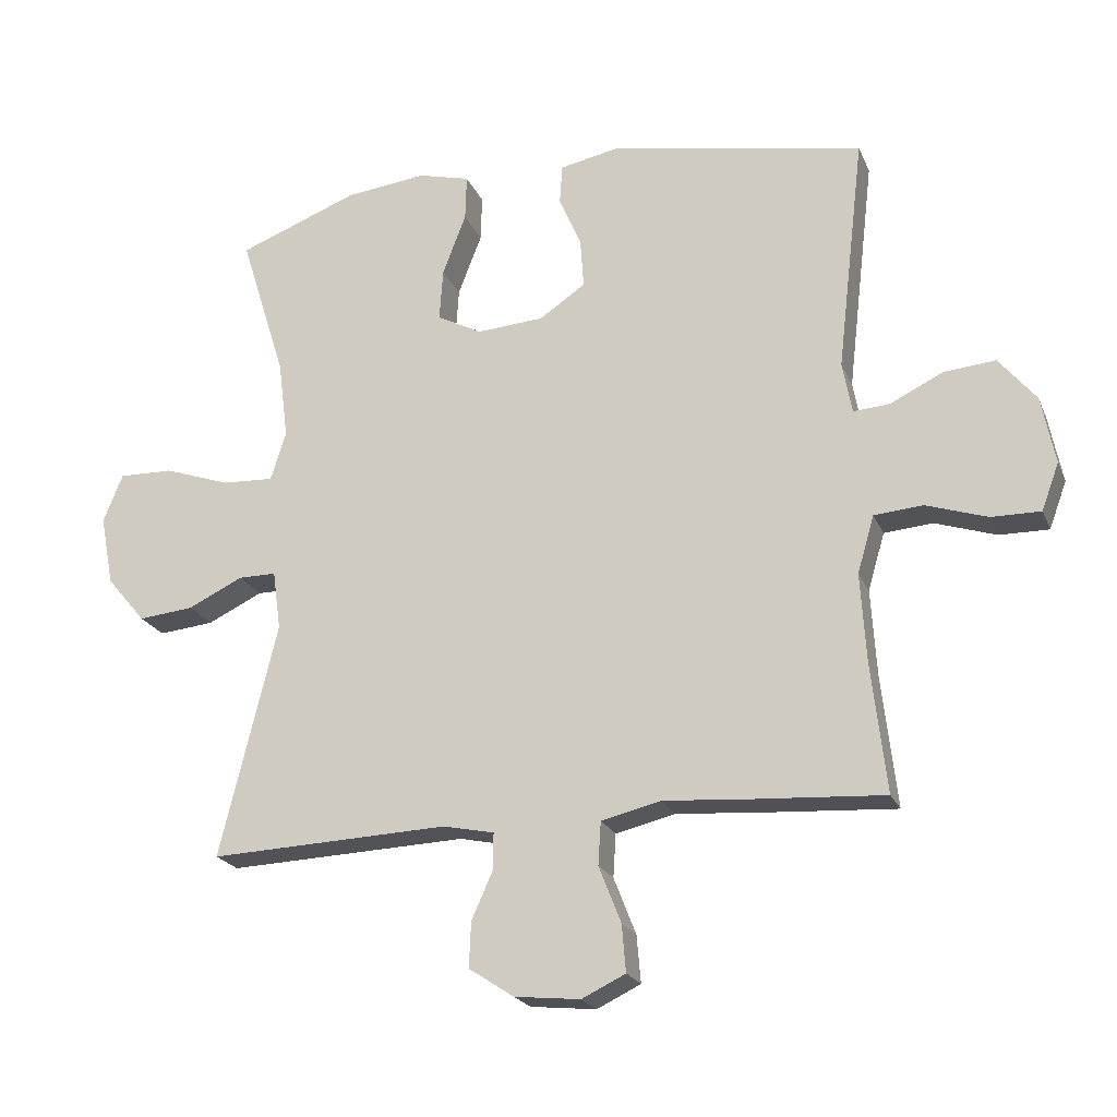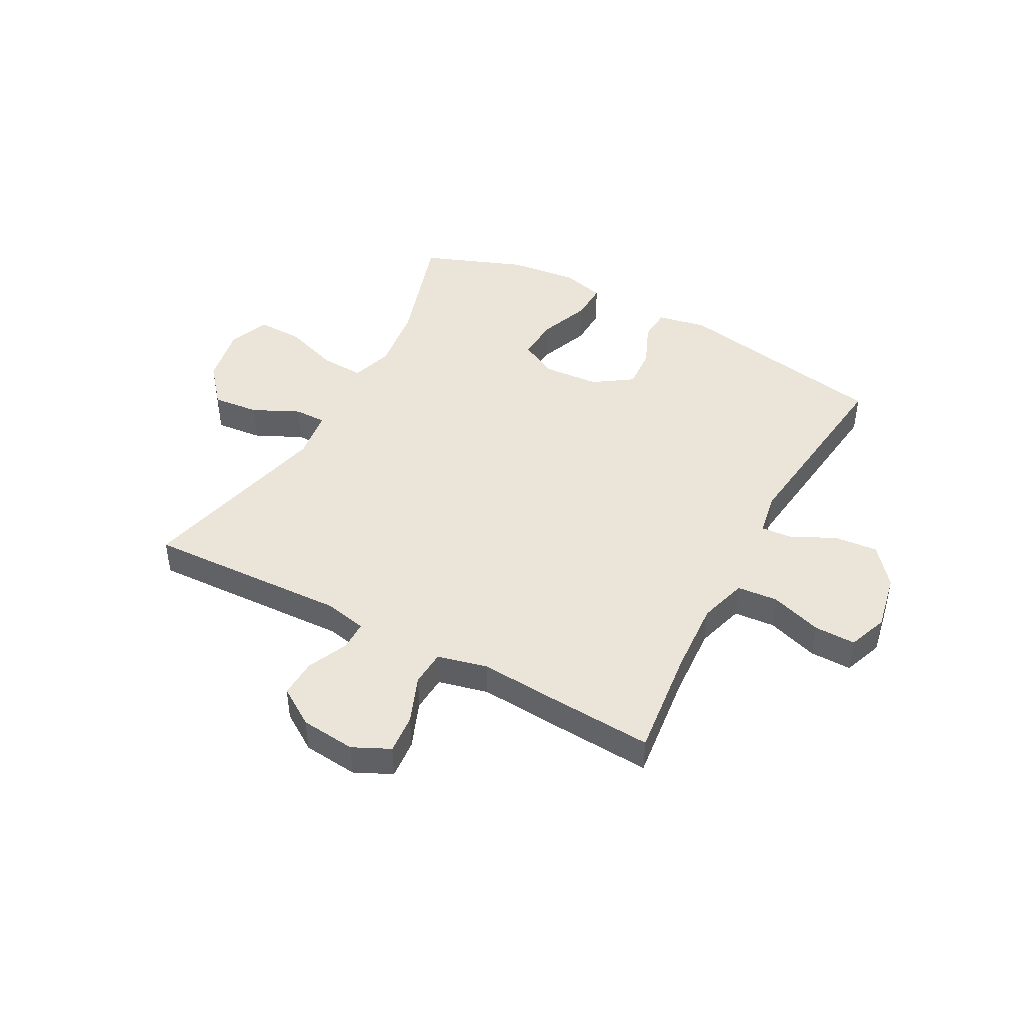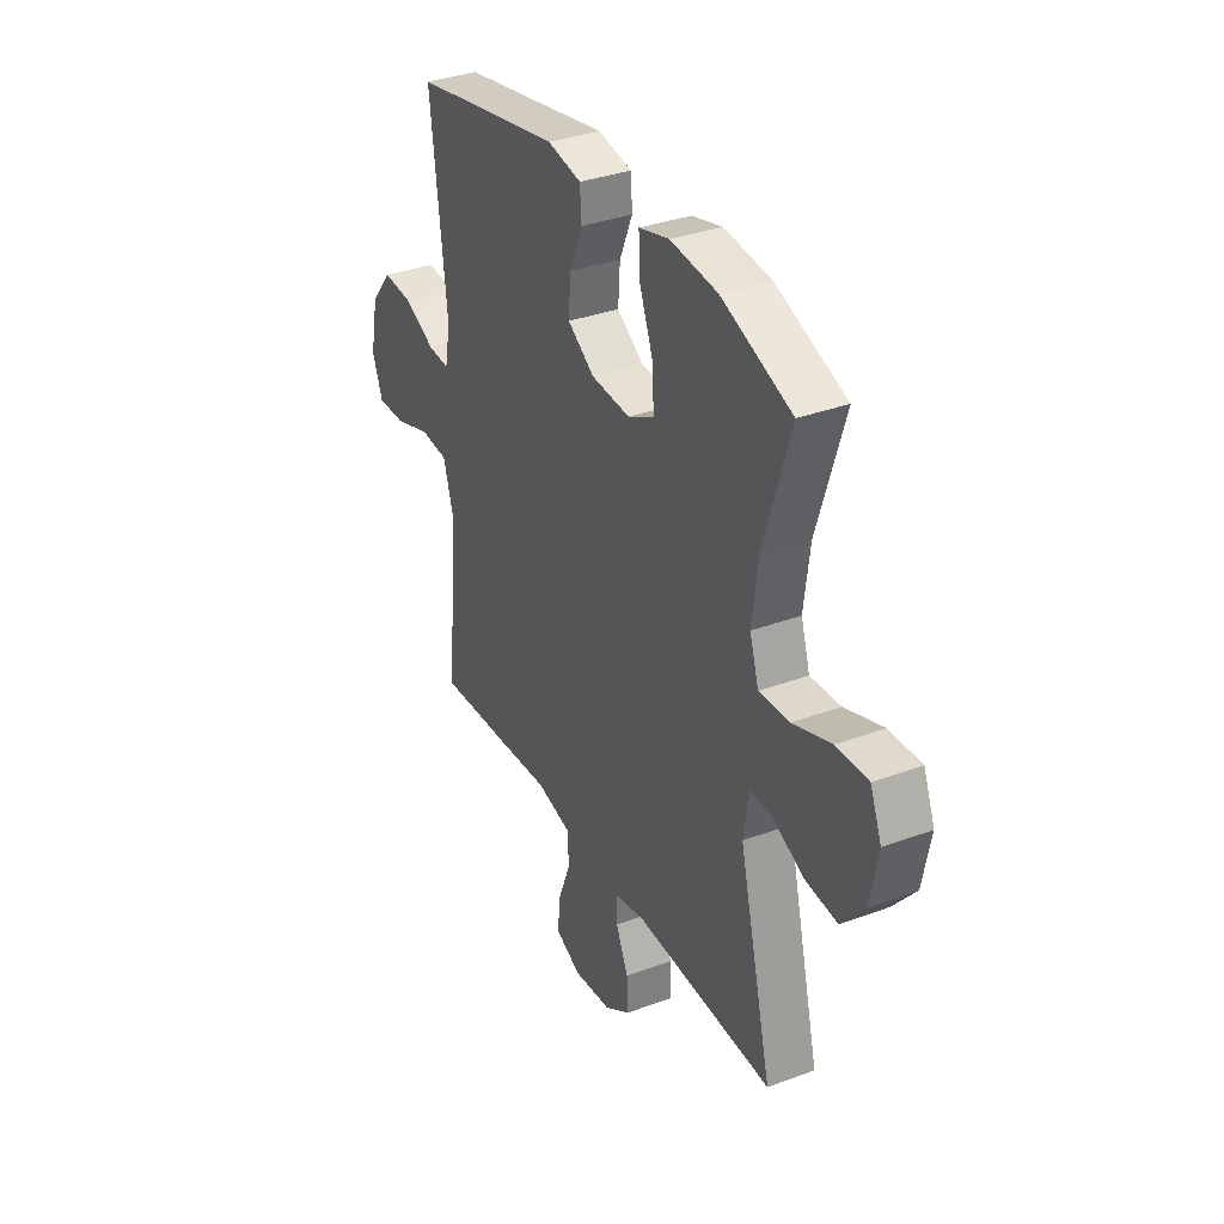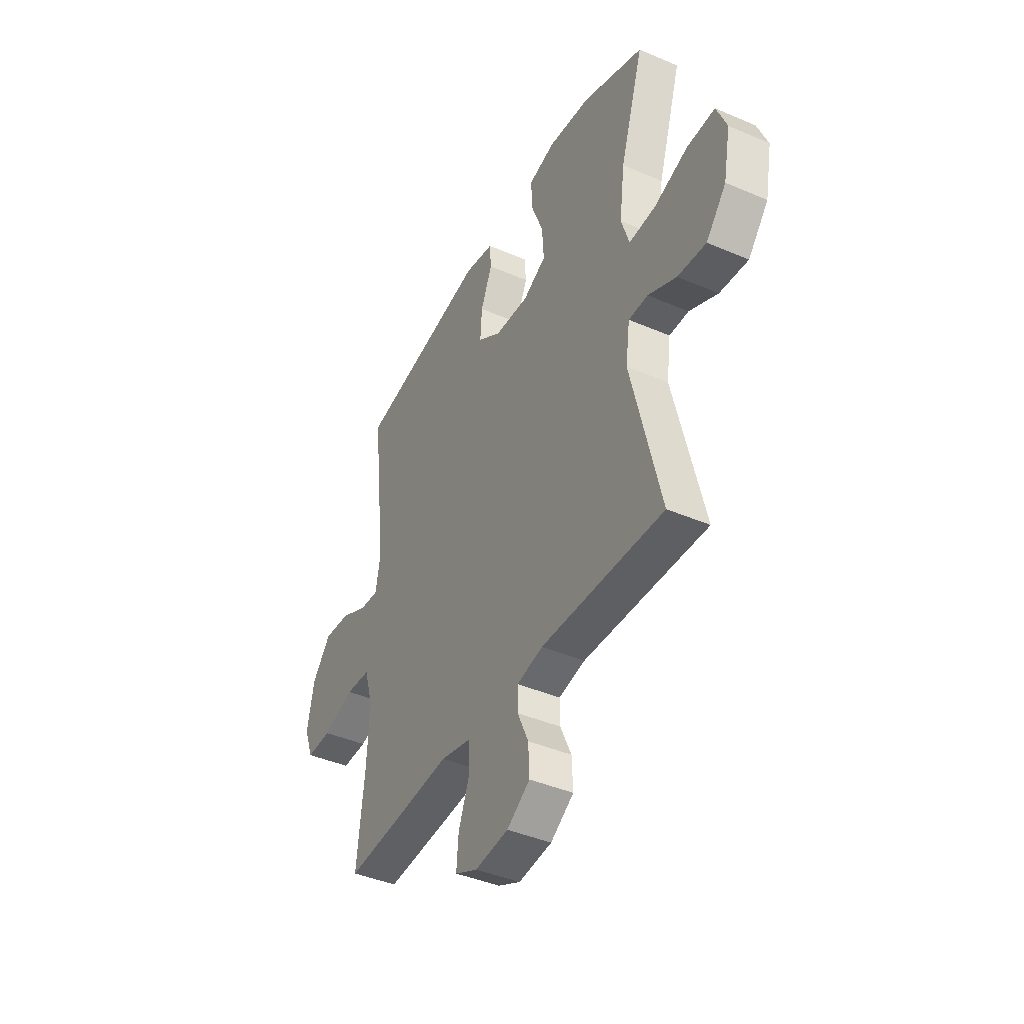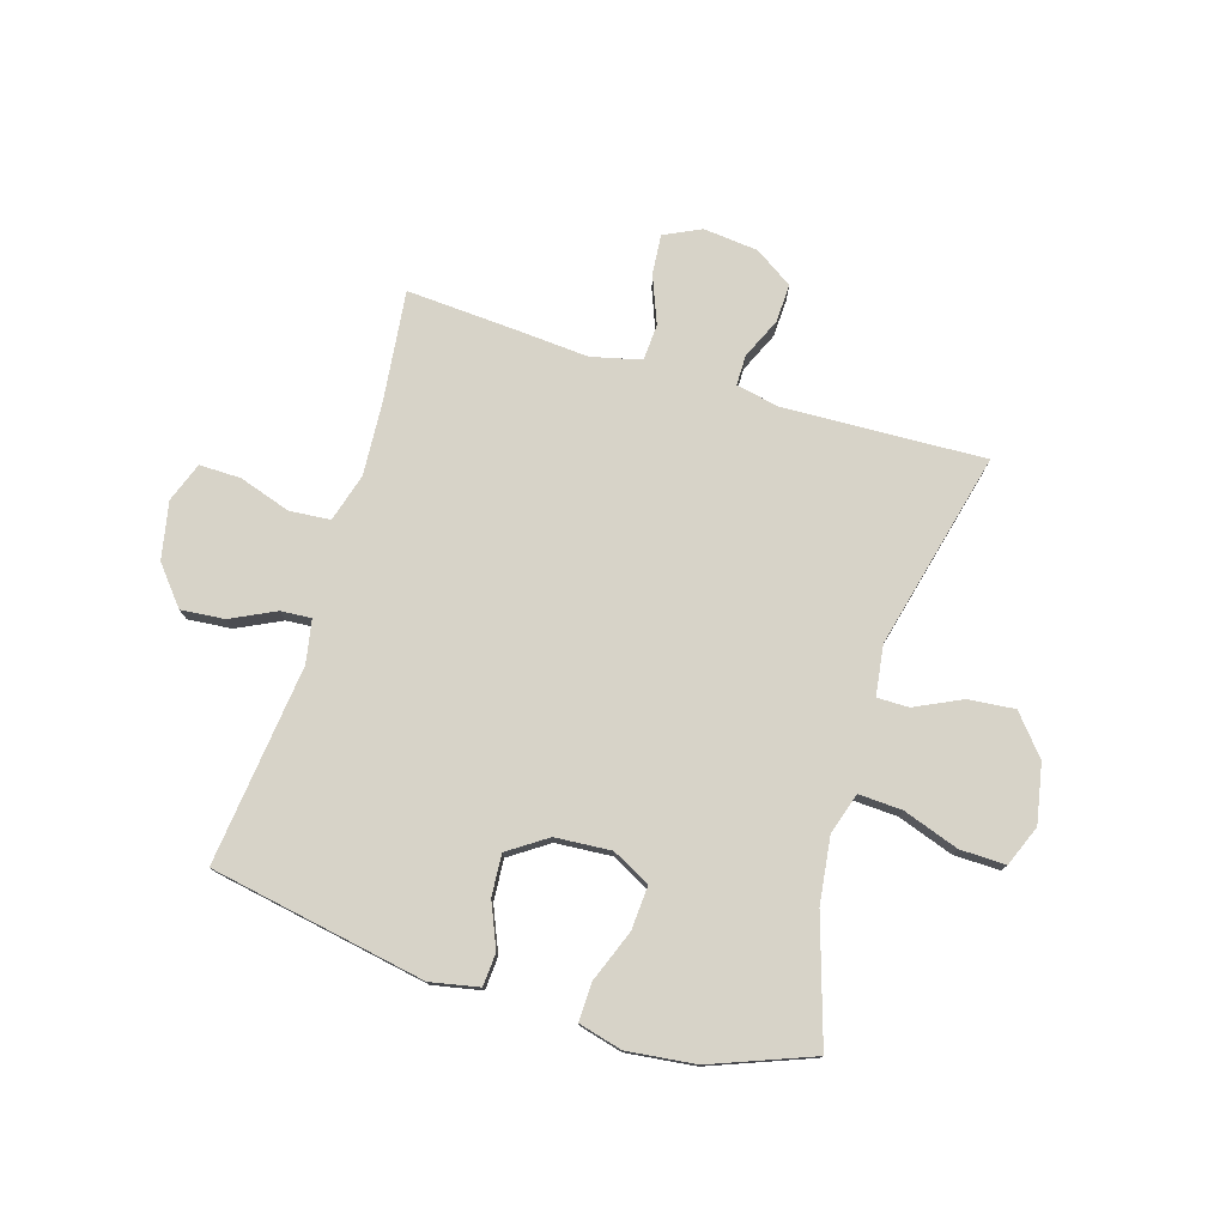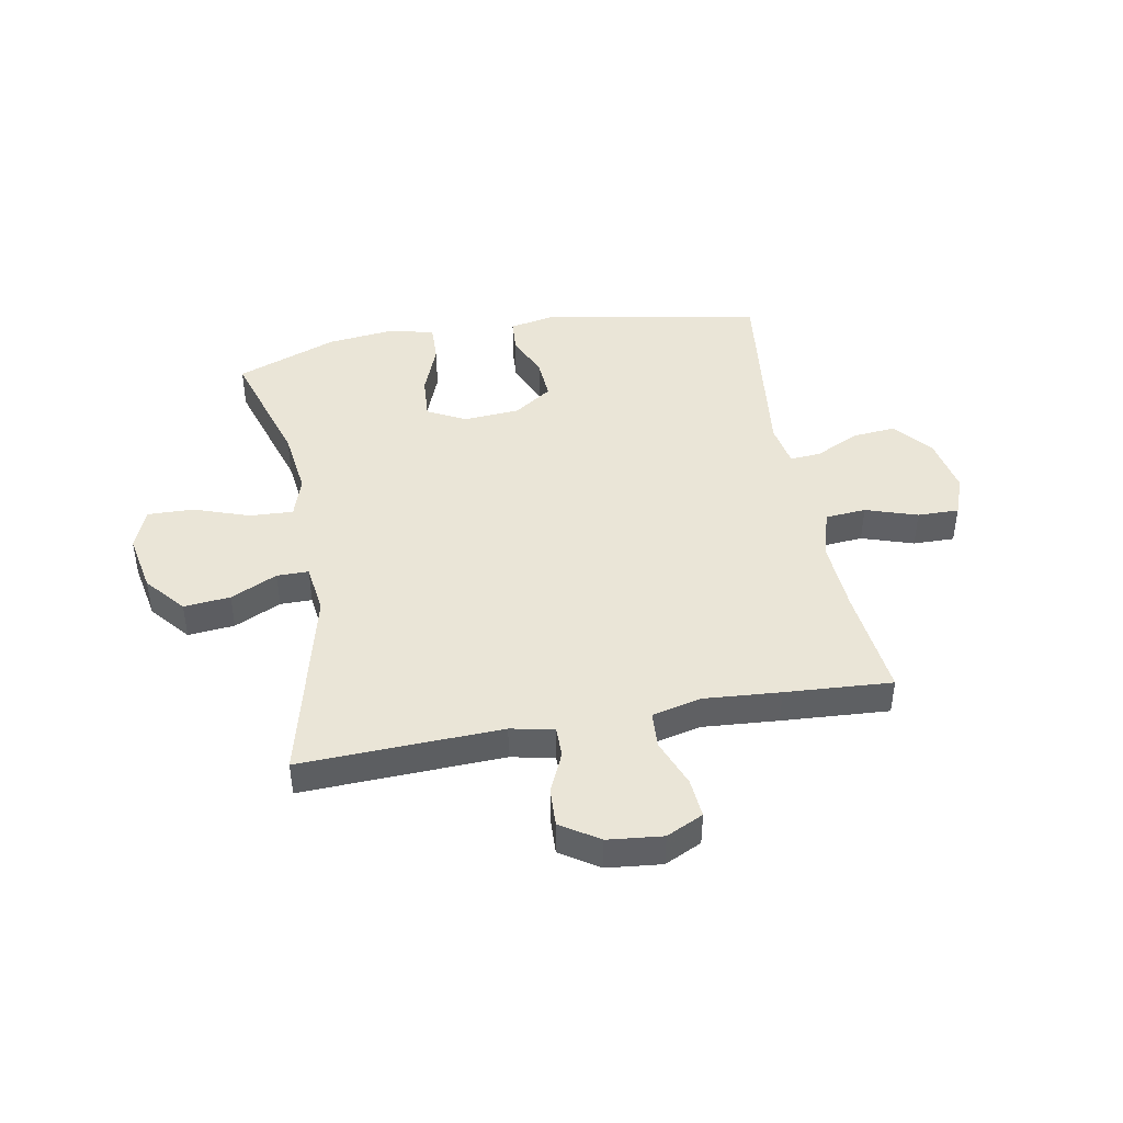
<metadata>
{"format":"obj","ext":"obj","renderer":"f3d","projection":"perspective","resolution":1024,"background":"white","views":[{"elev":-21.5,"azim":-161.4,"up":"+Z"},{"elev":44.8,"azim":-151.7,"up":"+Y"},{"elev":34.4,"azim":63.3,"up":"+Z"},{"elev":-41.7,"azim":62.5,"up":"+Z"},{"elev":77.0,"azim":16.9,"up":"+Y"},{"elev":44.0,"azim":169.7,"up":"+Y"}]}
</metadata>
<code>
v -0.5 0.07 0.5
v -0.12 0.07 0.57
v -0.034 0.07 0.553
v -0.03 0.07 0.495
v -0.063 0.07 0.417
v -0.068 0.07 0.344
v 0 0.07 0.298
v 0.099 0.07 0.291
v 0.166 0.07 0.326
v 0.161 0.07 0.403
v 0.126 0.07 0.494
v 0.124 0.07 0.562
v 0.201 0.07 0.582
v 0.322 0.07 0.568
v 0.5 0.07 0.5
v 0.432 0.07 0.283
v 0.417 0.07 0.166
v 0.44 0.07 0.093
v 0.517 0.07 0.097
v 0.615 0.07 0.131
v 0.696 0.07 0.133
v 0.725 0.07 0.061
v 0.705 0.07 -0.043
v 0.647 0.07 -0.112
v 0.565 0.07 -0.104
v 0.483 0.07 -0.065
v 0.427 0.07 -0.065
v 0.415 0.07 -0.153
v 0.5 0.07 -0.5
v 0.145 0.07 -0.486
v 0.069 0.07 -0.502
v 0.069 0.07 -0.555
v 0.101 0.07 -0.626
v 0.104 0.07 -0.694
v 0.037 0.07 -0.738
v -0.06 0.07 -0.748
v -0.125 0.07 -0.717
v -0.119 0.07 -0.647
v -0.086 0.07 -0.563
v -0.09 0.07 -0.499
v -0.178 0.07 -0.478
v -0.312 0.07 -0.488
v -0.5 0.07 -0.5
v -0.478 0.07 -0.306
v -0.47 0.07 -0.176
v -0.495 0.07 -0.091
v -0.567 0.07 -0.085
v -0.658 0.07 -0.115
v -0.731 0.07 -0.116
v -0.757 0.07 -0.046
v -0.737 0.07 0.055
v -0.682 0.07 0.122
v -0.605 0.07 0.115
v -0.527 0.07 0.077
v -0.473 0.07 0.073
v -0.459 0.07 0.149
v -0.5 0 0.5
v -0.12 0 0.57
v -0.034 0 0.553
v -0.03 0 0.495
v -0.063 0 0.417
v -0.068 0 0.344
v 0 0 0.298
v 0.099 0 0.291
v 0.166 0 0.326
v 0.161 0 0.403
v 0.126 0 0.494
v 0.124 0 0.562
v 0.201 0 0.582
v 0.322 0 0.568
v 0.5 0 0.5
v 0.432 0 0.283
v 0.417 0 0.166
v 0.44 0 0.093
v 0.517 0 0.097
v 0.615 0 0.131
v 0.696 0 0.133
v 0.725 0 0.061
v 0.705 0 -0.043
v 0.647 0 -0.112
v 0.565 0 -0.104
v 0.483 0 -0.065
v 0.427 0 -0.065
v 0.415 0 -0.153
v 0.5 0 -0.5
v 0.145 0 -0.486
v 0.069 0 -0.502
v 0.069 0 -0.555
v 0.101 0 -0.626
v 0.104 0 -0.694
v 0.037 0 -0.738
v -0.06 0 -0.748
v -0.125 0 -0.717
v -0.119 0 -0.647
v -0.086 0 -0.563
v -0.09 0 -0.499
v -0.178 0 -0.478
v -0.312 0 -0.488
v -0.5 0 -0.5
v -0.478 0 -0.306
v -0.47 0 -0.176
v -0.495 0 -0.091
v -0.567 0 -0.085
v -0.658 0 -0.115
v -0.731 0 -0.116
v -0.757 0 -0.046
v -0.737 0 0.055
v -0.682 0 0.122
v -0.605 0 0.115
v -0.527 0 0.077
v -0.473 0 0.073
v -0.459 0 0.149
f 52 53 54
f 51 52 54
f 50 51 54
f 49 50 54
f 48 49 54
f 47 48 54
f 46 47 54 55
f 45 46 55 56
f 41 42 43 44
f 40 41 44 45
f 37 38 39
f 36 37 39
f 35 36 39
f 34 35 39
f 33 34 39
f 32 33 39
f 31 32 39 40
f 40 45 56
f 31 40 56
f 30 31 56
f 24 25 26
f 23 24 26
f 22 23 26
f 21 22 26
f 20 21 26
f 19 20 26
f 18 19 26 27
f 17 18 27 28
f 14 15 16
f 13 14 16
f 12 13 16
f 11 12 16
f 10 11 16
f 9 10 16 17
f 8 9 17 28
f 3 4 5
f 2 3 5
f 1 2 5
f 56 1 5
f 56 5 6
f 29 30 56
f 28 29 56
f 8 28 56
f 7 8 56
f 6 7 56
f 110 109 108
f 110 108 107
f 110 107 106
f 110 106 105
f 110 105 104
f 110 104 103
f 111 110 103 102
f 112 111 102 101
f 100 99 98 97
f 101 100 97 96
f 95 94 93
f 95 93 92
f 95 92 91
f 95 91 90
f 95 90 89
f 95 89 88
f 96 95 88 87
f 112 101 96
f 112 96 87
f 112 87 86
f 82 81 80
f 82 80 79
f 82 79 78
f 82 78 77
f 82 77 76
f 82 76 75
f 83 82 75 74
f 84 83 74 73
f 72 71 70
f 72 70 69
f 72 69 68
f 72 68 67
f 72 67 66
f 73 72 66 65
f 84 73 65 64
f 61 60 59
f 61 59 58
f 61 58 57
f 61 57 112
f 62 61 112
f 112 86 85
f 112 85 84
f 112 84 64
f 112 64 63
f 112 63 62
f 1 57 58 2
f 2 58 59 3
f 3 59 60 4
f 4 60 61 5
f 5 61 62 6
f 6 62 63 7
f 7 63 64 8
f 8 64 65 9
f 9 65 66 10
f 10 66 67 11
f 11 67 68 12
f 12 68 69 13
f 13 69 70 14
f 14 70 71 15
f 15 71 72 16
f 16 72 73 17
f 17 73 74 18
f 18 74 75 19
f 19 75 76 20
f 20 76 77 21
f 21 77 78 22
f 22 78 79 23
f 23 79 80 24
f 24 80 81 25
f 25 81 82 26
f 26 82 83 27
f 27 83 84 28
f 28 84 85 29
f 29 85 86 30
f 30 86 87 31
f 31 87 88 32
f 32 88 89 33
f 33 89 90 34
f 34 90 91 35
f 35 91 92 36
f 36 92 93 37
f 37 93 94 38
f 38 94 95 39
f 39 95 96 40
f 40 96 97 41
f 41 97 98 42
f 42 98 99 43
f 43 99 100 44
f 44 100 101 45
f 45 101 102 46
f 46 102 103 47
f 47 103 104 48
f 48 104 105 49
f 49 105 106 50
f 50 106 107 51
f 51 107 108 52
f 52 108 109 53
f 53 109 110 54
f 54 110 111 55
f 55 111 112 56
f 56 112 57 1

</code>
